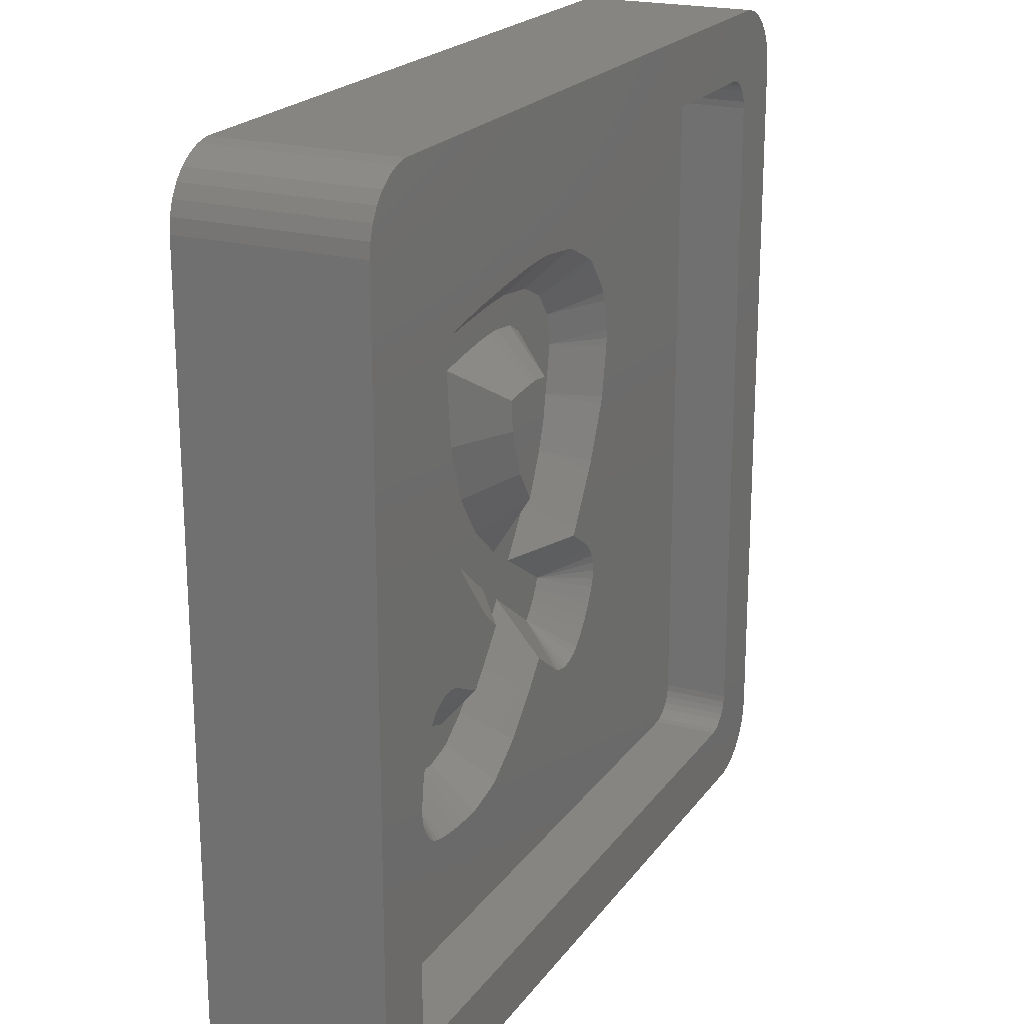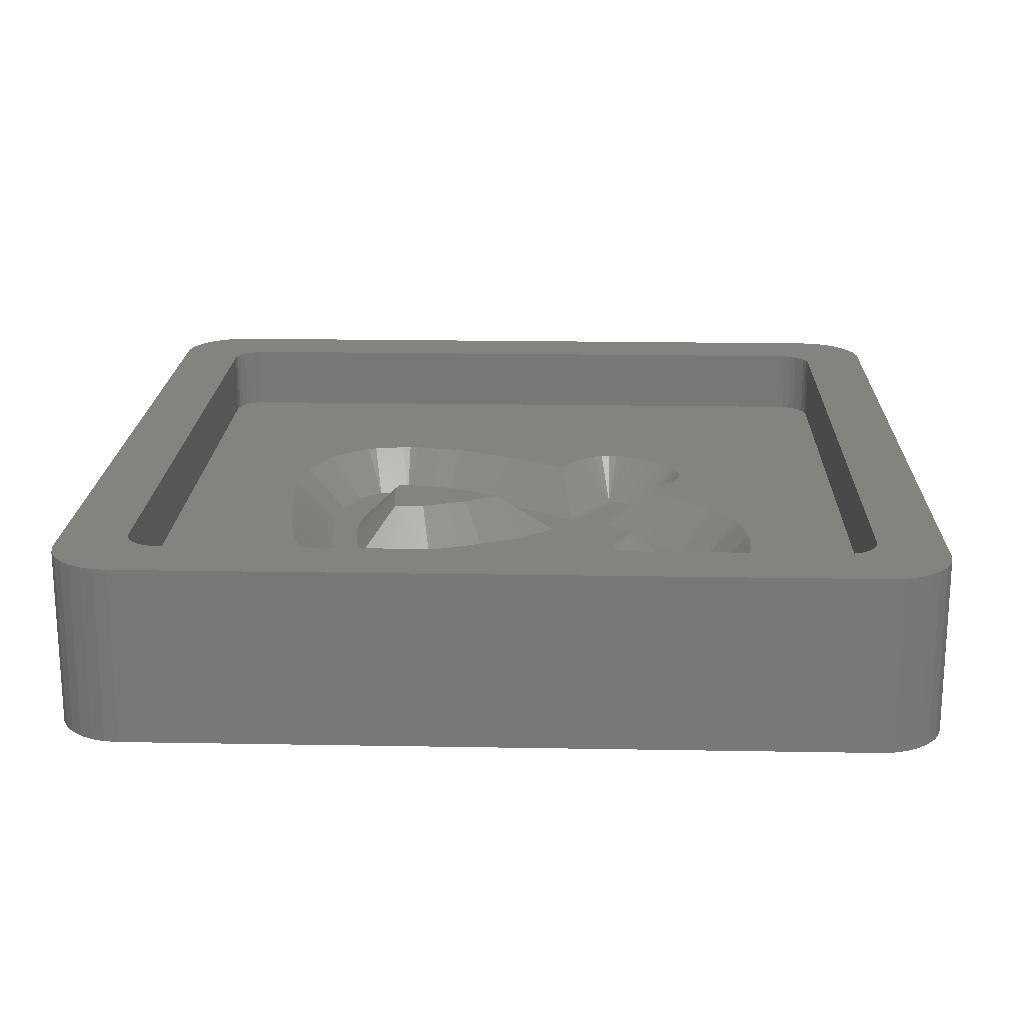
<metadata>
{"format":"stl","ext":"stl","renderer":"f3d","projection":"perspective","resolution":1024,"background":"white","views":[{"elev":20.9,"azim":-64.4,"up":"+Y"},{"elev":19.2,"azim":-88.1,"up":"+Z"}]}
</metadata>
<code>
# stl→obj: 373 verts, 742 faces
v -16.81 -19.48 0
v 16.81 -19.48 8.01
v -16.81 -19.48 8.01
v 16.81 -19.48 0
v 19.5 -16.5 8.01
v 19.5 16.5 0
v 19.5 16.5 8.01
v 19.5 -16.5 0
v -17.43 -19.35 0
v -17.43 -19.35 8.01
v 17.43 19.35 0
v 16.81 19.48 8.01
v 17.43 19.35 8.01
v 16.81 19.48 0
v 19.24 17.72 8.01
v 18.93 18.26 0
v 18.93 18.26 8.01
v 19.24 17.72 0
v 19.43 17.12 0
v 19.43 17.12 8.01
v -19.24 17.72 0
v -18.93 18.26 8.01
v -18.93 18.26 0
v -19.24 17.72 8.01
v 19.24 -17.72 8.01
v 19.43 -17.12 0
v 19.43 -17.12 8.01
v 19.24 -17.72 0
v 18 -19.1 0
v 18.51 -18.73 8.01
v 18 -19.1 8.01
v 18.51 -18.73 0
v -18 -19.1 0
v -18 -19.1 8.01
v -16.81 19.48 8.01
v -16.81 19.48 0
v 18.51 18.73 0
v 18 19.1 8.01
v 18.51 18.73 8.01
v 18 19.1 0
v -19.43 -17.12 0
v -19.5 -16.5 8.01
v -19.5 -16.5 0
v -19.43 -17.12 8.01
v -19.5 16.5 8.01
v -19.5 16.5 0
v 18.93 -18.26 8.01
v 18.93 -18.26 0
v -18.51 18.73 8.01
v -18.51 18.73 0
v -18.51 -18.73 0
v -18.93 -18.26 8.01
v -18.93 -18.26 0
v -18.51 -18.73 8.01
v -19.43 17.12 8.01
v -19.43 17.12 0
v 16.21 15.88 8.01
v 16.5 15 8.01
v 16.5 -15 8.01
v 16.47 -15.31 8.01
v 16 16.11 8.01
v 16.37 -15.61 8.01
v 16.21 -15.88 8.01
v 15.75 16.3 8.01
v 16.47 15.31 8.01
v 16.37 15.61 8.01
v 15.46 16.43 8.01
v 15.16 16.49 8.01
v -15.16 16.49 8.01
v -16 16.11 8.01
v -16.21 15.88 8.01
v -18 19.1 8.01
v -17.43 19.35 8.01
v -15.75 16.3 8.01
v -15.46 16.43 8.01
v 16 -16.11 8.01
v 17.43 -19.35 8.01
v 15.75 -16.3 8.01
v 15.46 -16.43 8.01
v 15.16 -16.49 8.01
v -15.16 -16.49 8.01
v -15.46 -16.43 8.01
v -15.75 -16.3 8.01
v -16 -16.11 8.01
v -16.21 -15.88 8.01
v -16.37 -15.61 8.01
v -16.47 -15.31 8.01
v -16.5 -15 8.01
v -16.5 15 8.01
v -16.37 15.61 8.01
v -16.47 15.31 8.01
v -19.24 -17.72 8.01
v 17.43 -19.35 0
v -17.43 19.35 0
v -18 19.1 0
v -19.24 -17.72 0
v 16.5 15 4.95
v 16.47 15.31 4.95
v 15.16 -16.49 4.95
v -15.16 -16.49 4.95
v 15.16 16.49 4.95
v 15.46 16.43 4.95
v 16.5 -15 4.95
v -15.16 16.49 4.95
v 16.21 15.88 4.95
v 16 16.11 4.95
v 16 -16.11 4.95
v 15.75 -16.3 4.95
v -16.5 -15 4.95
v -16.47 -15.31 4.95
v -15.46 -16.43 4.95
v -16.5 15 4.95
v -16 16.11 4.95
v -15.75 16.3 4.95
v 15.75 16.3 4.95
v 16.37 15.61 4.95
v 16.37 -15.61 4.95
v 16.47 -15.31 4.95
v -15.75 -16.3 4.95
v -16.47 15.31 4.95
v -15.46 16.43 4.95
v 15.46 -16.43 4.95
v -16.21 -15.88 4.95
v -16 -16.11 4.95
v -16.37 15.61 4.95
v -16.21 15.88 4.95
v 16.21 -15.88 4.95
v -16.37 -15.61 4.95
v -8.54 6.581 4.95
v -6.266 4.021 3
v -6.633 6.986 3
v -8.174 3.616 4.95
v -8.583 6.986 4.95
v 5.875 6.52 3
v 3.203 6.52 3
v 3.34 5.397 3
v 4.861 8.388 3
v 2.743 7.331 3
v 3.381 9.081 3
v 1.887 7.824 3
v 1.256 9.323 3
v 0.5623 7.99 3
v -0.1824 9.254 3
v -0.2726 7.97 3
v -1.222 7.896 3
v -2.108 9.063 3
v -2.453 7.743 3
v -4.31 8.773 3
v -4.133 7.488 3
v 6.006 5.843 3
v 5.694 7.331 3
v 5.725 7.293 3
v 5.924 5.397 3
v 5.608 3.68 3
v 5.306 7.824 3
v 5.175 7.99 3
v 3.108 3.68 3
v 5.595 3.61 3
v 4.789 1.8 3
v 2.462 1.8 3
v 4.548 1.26 3
v 3.675 -0.1627 3
v 1.477 -0.1627 3
v 3.147 -1.022 3
v 2.342 -2.131 3
v 0.2293 -2.131 3
v 3.927 -4.501 3
v 4.555 -5.534 3
v 4.784 -5.053 3
v 4.285 -5.978 3
v 3.972 -6.381 3
v 3.618 -6.738 3
v 2.453 -3.553 3
v 0.5063 -4.501 3
v 1.673 -3.051 3
v -0.8266 -3.553 3
v 0.1133 -4.96 3
v -1.424 -3.051 3
v -1.55 -0.5923 3
v -2.52 -2.131 3
v -3.973 -0.5923 3
v -2.921 1.393 3
v -3.129 -1.62 3
v -5.308 1.393 3
v -3.807 4.021 3
v -6.597 8.029 3
v -4.969 0.6192 3
v -6.19 3.407 3
v -6.577 8.407 3
v -6.599 7.99 3
v -6.6 7.97 3
v -6.604 7.896 3
v -6.611 7.743 3
v -6.615 7.655 3
v -6.621 7.488 3
v -6.628 7.303 3
v -1.602 -4.501 3
v -1.002 -6.261 3
v -1.978 -4.96 3
v -1.504 -6.847 3
v -3.118 -6.261 3
v -2.049 -7.384 3
v -2.936 -8.258 3
v -4.155 -7.384 3
v -3.163 -8.482 3
v -4.994 -8.258 3
v -4.599 -9.438 3
v -5.938 -9.749 3
v -5.755 -8.009 3
v -6.651 -9.738 3
v -6.497 -7.719 3
v -8.408 -8.258 3
v -7.224 -7.388 3
v -7.33 -9.704 3
v -8.107 -7.388 3
v -7.938 -7.015 3
v -8.202 -7.595 3
v -8.332 -8.009 3
v -8.241 -7.719 3
v -8.403 -8.234 3
v -7.973 -9.644 3
v -8.532 -8.899 3
v -8.577 -9.557 3
v -8.578 7.303 4.95
v -8.571 7.488 4.95
v -2.273 6.03 4.722
v -1.895 4.427 4.95
v -2.027 5.831 4.95
v -8.565 7.655 4.95
v -8.561 7.743 4.95
v 3.585 11.02 4.95
v 1.46 11.26 4.95
v 6.438 9.534 4.95
v 6.752 9.136 4.95
v -7.552 10.1 4.95
v -7.881 9.856 4.95
v -6.78 10.35 4.95
v -7.179 10.26 4.95
v -8.154 9.553 4.95
v -8.358 9.2 4.95
v 6.165 9.837 4.95
v 4.356 10.77 4.95
v 3.984 10.94 4.95
v -8.547 8.029 4.95
v -8.527 8.407 4.95
v -8.549 7.99 4.95
v -4.514 10.71 4.95
v 5.836 10.08 4.95
v 1.053 11.26 4.95
v -0.3862 11.19 4.95
v -8.484 8.812 4.95
v -2.312 11 4.95
v -8.098 3.001 4.95
v -7.972 2.614 4.95
v -7.09 0.5999 4.95
v -1.177 2.299 4.95
v -3.825 -3.58 4.95
v -4.433 -3.069 4.95
v -0.1772 0.6398 4.83
v -4.706 -2.766 4.95
v -5.551 -1.738 4.95
v -6.547 -0.5269 4.95
v -6.751 -0.1739 4.95
v -0.1794 0.754 4.894
v -0.187 0.8645 4.95
v -1.973 -3.661 3.821
v -2.669 -3.726 4.318
v -3.552 -3.809 4.95
v 2.873 -2.827 3.839
v 3.212 -2.763 4.076
v 4.462 -2.53 4.95
v 4.725 -2.168 4.95
v 5.252 -1.309 4.95
v 4.902 -2.812 4.95
v 7.515 3.274 4.95
v 7.502 3.205 4.95
v 1.205 4.12 4.95
v 0.6803 2.593 4.95
v 6.57 1.007 4.95
v 7.376 2.817 4.95
v 7.832 4.992 4.95
v 1.381 5.418 4.95
v 6.126 0.1141 4.95
v 6.33 0.4671 4.95
v 5.759 -3.364 4.95
v 5.277 -7.831 4.95
v 5.55 -7.528 4.95
v 0.8232 -7.118 4.95
v 2.643 -8.427 4.95
v 0.7099 -6.182 4.252
v 0.6051 -5.317 3.608
v 6.337 -6.327 4.95
v 6.566 -5.846 4.95
v 6.734 -5.053 4.95
v 6.692 -4.648 4.95
v 6.362 -3.907 4.95
v 6.089 -3.604 4.95
v 3.822 -8.677 4.95
v 3.415 -8.677 4.95
v 6.133 -6.68 4.95
v 5.862 -7.125 4.95
v 4.923 -8.187 4.95
v 4.221 -8.593 4.95
v 4.593 -8.427 4.95
v 6.566 -4.26 4.95
v 3.016 -8.593 4.95
v 6.692 -5.458 4.95
v -3.555 -3.813 4.95
v 0.08585 -7.979 4.95
v 0.07328 -7.994 4.95
v -5.46 -5.935 4.95
v -4.567 -4.968 4.95
v -0.1995 -8.296 4.95
v -0.7443 -8.833 4.95
v 0.5761 -7.407 4.95
v -10.44 -8.494 4.95
v -10.48 -8.899 4.95
v -6.854 -11.68 4.95
v -7.534 -11.64 4.95
v -10.15 -10.7 4.95
v -10.36 -10.35 4.95
v -10.48 -9.962 4.95
v -9.881 -11.01 4.95
v -10.53 -9.557 4.95
v -3.996 -11.29 4.95
v -3.624 -11.13 4.95
v -2.188 -10.17 4.95
v -1.859 -9.931 4.95
v -9.179 -11.41 4.95
v -9.552 -11.25 4.95
v -8.78 -11.5 4.95
v -5.335 -11.6 4.95
v -10.32 -7.853 4.95
v -1.631 -9.707 4.95
v -8.177 -11.58 4.95
v -5.734 -11.69 4.95
v -6.141 -11.69 4.95
v -5.358 -6.788 4.284
v -5.529 -6.007 4.95
v -10.31 -7.828 4.95
v -10.24 -7.604 4.95
v -9.889 -6.595 4.95
v -9.983 -6.801 4.95
v -10.11 -7.189 4.95
v -10.15 -7.314 4.95
v -6.249 -5.699 4.95
v -5.833 -5.889 4.95
v -8.141 -5.076 4.95
v -8.54 -5.16 4.95
v -9.719 -6.222 4.95
v -6.963 -5.326 4.95
v -7.335 -5.16 4.95
v -7.734 -5.076 4.95
v -9.242 -5.566 4.95
v -9.515 -5.869 4.95
v -8.913 -5.326 4.95
v 7.633 7.698 4.95
v 7.507 8.086 4.95
v 7.303 8.439 4.95
v 7.272 8.478 4.95
v 7.782 6.925 4.95
v 1.334 5.908 4.937
v 1.322 5.899 4.95
v 7.914 5.438 4.95
v 7.956 5.843 4.95
v 7.914 6.248 4.95
v 1.254 5.939 4.95
v 0.423 6.043 4.95
v 6.883 8.97 4.95
v -0.0688 6.031 4.95
v -8.55 7.97 4.95
v -1.018 5.956 4.95
v -8.554 7.896 4.95
f 1 2 3
f 2 1 4
f 5 6 7
f 6 5 8
f 9 3 10
f 3 9 1
f 11 12 13
f 12 11 14
f 15 16 17
f 16 15 18
f 7 19 20
f 19 7 6
f 21 22 23
f 22 21 24
f 25 26 27
f 26 25 28
f 27 8 5
f 8 27 26
f 29 30 31
f 30 29 32
f 33 10 34
f 10 33 9
f 14 35 12
f 35 14 36
f 20 18 15
f 18 20 19
f 37 38 39
f 38 37 40
f 40 13 38
f 13 40 11
f 17 37 39
f 37 17 16
f 41 42 43
f 42 41 44
f 43 45 46
f 45 43 42
f 47 28 25
f 28 47 48
f 30 48 47
f 48 30 32
f 23 49 50
f 49 23 22
f 51 52 53
f 52 51 54
f 46 55 56
f 55 46 45
f 57 7 20
f 7 58 5
f 57 20 15
f 59 5 58
f 57 15 17
f 60 5 59
f 61 17 39
f 62 5 60
f 61 39 38
f 63 5 62
f 61 38 13
f 5 63 27
f 64 13 12
f 27 63 25
f 25 63 47
f 7 65 58
f 7 66 65
f 7 57 66
f 17 61 57
f 13 64 61
f 12 67 64
f 12 68 67
f 12 69 68
f 70 22 71
f 22 70 49
f 49 70 72
f 72 70 73
f 74 73 70
f 73 74 35
f 75 35 74
f 69 35 75
f 35 69 12
f 76 47 63
f 47 76 30
f 30 76 31
f 31 76 77
f 78 77 76
f 77 78 2
f 79 2 78
f 80 2 79
f 81 2 80
f 81 3 2
f 82 3 81
f 83 3 82
f 10 83 84
f 52 84 85
f 42 85 86
f 42 86 87
f 42 87 88
f 89 45 88
f 24 71 22
f 42 88 45
f 55 71 24
f 85 42 44
f 45 71 55
f 83 10 3
f 71 45 90
f 84 34 10
f 90 45 91
f 84 54 34
f 91 45 89
f 84 52 54
f 85 92 52
f 85 44 92
f 93 31 77
f 31 93 29
f 4 77 2
f 77 4 93
f 94 72 73
f 72 94 95
f 36 73 35
f 73 36 94
f 95 49 72
f 49 95 50
f 51 34 54
f 34 51 33
f 4 8 26
f 43 8 4
f 4 26 28
f 8 43 6
f 4 28 48
f 6 14 19
f 4 48 32
f 19 14 18
f 4 32 29
f 18 14 16
f 4 29 93
f 16 14 37
f 37 14 40
f 40 14 11
f 43 4 1
f 46 6 43
f 43 1 9
f 6 46 14
f 43 9 33
f 14 46 36
f 43 33 51
f 36 46 94
f 43 51 53
f 94 46 95
f 43 53 96
f 95 46 50
f 43 96 41
f 50 46 23
f 23 46 21
f 21 46 56
f 96 44 41
f 44 96 92
f 56 24 21
f 24 56 55
f 53 92 96
f 92 53 52
f 97 65 98
f 65 97 58
f 99 81 80
f 81 99 100
f 101 67 68
f 67 101 102
f 103 58 97
f 58 103 59
f 104 68 69
f 68 104 101
f 105 61 106
f 61 105 57
f 107 78 76
f 78 107 108
f 87 109 88
f 109 87 110
f 100 82 81
f 82 100 111
f 88 112 89
f 112 88 109
f 113 74 70
f 74 113 114
f 102 64 67
f 64 102 115
f 115 61 64
f 61 115 106
f 116 57 105
f 57 116 66
f 98 66 116
f 66 98 65
f 117 60 118
f 60 117 62
f 111 83 82
f 83 111 119
f 89 120 91
f 120 89 112
f 121 69 75
f 69 121 104
f 114 75 74
f 75 114 121
f 118 59 103
f 59 118 60
f 108 79 78
f 79 108 122
f 122 80 79
f 80 122 99
f 84 123 85
f 123 84 124
f 91 125 90
f 125 91 120
f 90 126 71
f 126 90 125
f 71 113 70
f 113 71 126
f 127 62 117
f 62 127 63
f 107 63 127
f 63 107 76
f 86 110 87
f 110 86 128
f 85 128 86
f 128 85 123
f 119 84 83
f 84 119 124
f 129 130 131
f 130 129 132
f 129 131 133
f 134 135 136
f 137 138 135
f 139 140 138
f 141 140 139
f 141 142 140
f 143 142 141
f 143 144 142
f 143 145 144
f 146 145 143
f 146 147 145
f 148 147 146
f 147 148 149
f 136 150 134
f 151 134 152
f 135 134 151
f 150 136 153
f 153 136 154
f 135 151 155
f 135 155 156
f 135 156 137
f 157 154 136
f 154 157 158
f 158 157 159
f 138 137 139
f 160 159 157
f 159 160 161
f 161 160 162
f 163 162 160
f 162 163 164
f 164 163 165
f 166 165 163
f 167 168 169
f 168 167 170
f 170 167 171
f 167 172 171
f 173 172 167
f 174 173 175
f 173 174 172
f 165 166 175
f 175 166 174
f 176 174 166
f 174 176 177
f 166 178 176
f 179 178 166
f 179 180 178
f 181 179 182
f 179 183 180
f 184 182 185
f 179 181 183
f 130 185 149
f 186 149 148
f 182 184 187
f 182 187 181
f 185 130 188
f 185 188 184
f 186 148 189
f 149 186 190
f 149 190 191
f 149 191 192
f 149 192 193
f 149 193 194
f 149 194 195
f 149 195 196
f 149 196 131
f 149 131 130
f 197 177 176
f 177 197 198
f 199 198 197
f 198 199 200
f 201 200 199
f 200 201 202
f 202 201 203
f 204 203 201
f 203 204 205
f 206 205 204
f 205 206 207
f 208 206 209
f 206 208 207
f 210 209 211
f 209 210 208
f 212 211 213
f 211 214 210
f 215 213 216
f 217 213 215
f 218 213 219
f 213 217 219
f 212 213 218
f 211 212 214
f 212 218 220
f 214 212 221
f 222 221 212
f 221 222 223
f 224 195 225
f 195 224 196
f 226 227 228
f 226 185 227
f 185 226 149
f 133 196 224
f 196 133 131
f 225 194 229
f 194 225 195
f 229 193 230
f 193 229 194
f 226 147 149
f 141 231 232
f 231 141 139
f 233 156 234
f 156 233 137
f 189 235 236
f 189 237 238
f 189 239 240
f 233 241 137
f 242 243 139
f 189 238 235
f 244 189 245
f 189 244 186
f 244 190 186
f 190 244 246
f 189 236 239
f 237 148 247
f 148 237 189
f 241 248 137
f 243 231 139
f 143 249 250
f 249 143 141
f 189 240 251
f 247 146 252
f 146 247 148
f 250 146 143
f 146 250 252
f 242 137 248
f 137 242 139
f 141 232 249
f 189 251 245
f 132 188 130
f 188 132 253
f 254 184 188
f 184 254 255
f 254 188 253
f 185 256 227
f 256 185 182
f 183 257 180
f 257 183 258
f 166 259 179
f 258 183 260
f 181 260 183
f 260 181 261
f 187 261 181
f 261 187 262
f 262 187 263
f 255 187 184
f 187 255 263
f 179 264 265
f 182 265 256
f 179 265 182
f 264 179 259
f 180 266 178
f 180 267 266
f 257 267 180
f 267 257 268
f 165 269 270
f 269 165 175
f 163 259 166
f 259 163 264
f 164 271 272
f 271 164 270
f 270 164 165
f 164 273 162
f 273 164 272
f 271 167 274
f 270 167 271
f 173 270 269
f 270 173 167
f 266 197 176
f 197 266 267
f 173 269 175
f 176 178 266
f 158 275 154
f 275 158 276
f 277 160 157
f 160 277 278
f 158 279 280
f 279 158 159
f 280 276 158
f 154 281 153
f 281 154 275
f 282 157 136
f 157 282 277
f 162 283 161
f 283 162 273
f 265 160 278
f 160 265 163
f 163 265 264
f 159 284 279
f 284 159 161
f 283 284 161
f 167 285 274
f 285 167 169
f 286 287 171
f 172 288 289
f 172 290 288
f 172 291 290
f 291 172 174
f 169 292 293
f 292 169 168
f 294 295 169
f 296 297 169
f 298 172 299
f 170 300 168
f 300 170 301
f 297 285 169
f 170 287 301
f 287 170 171
f 172 286 171
f 286 172 302
f 303 304 172
f 295 305 169
f 305 296 169
f 306 172 289
f 304 302 172
f 298 303 172
f 293 307 169
f 307 294 169
f 300 292 168
f 299 172 306
f 291 174 177
f 267 199 197
f 308 267 268
f 267 308 199
f 200 309 198
f 309 200 310
f 311 201 312
f 201 311 204
f 202 313 200
f 313 202 314
f 309 315 198
f 313 310 200
f 290 315 288
f 315 290 198
f 177 290 291
f 290 177 198
f 308 201 199
f 201 308 312
f 222 316 317
f 214 318 210
f 318 214 319
f 320 223 321
f 321 223 322
f 323 223 320
f 322 223 324
f 325 326 207
f 327 328 205
f 329 223 330
f 331 223 329
f 330 223 323
f 324 222 317
f 222 324 223
f 207 327 205
f 327 207 326
f 207 332 325
f 332 207 208
f 316 212 333
f 212 316 222
f 205 334 203
f 334 205 328
f 331 221 223
f 221 331 335
f 336 332 208
f 336 208 337
f 221 319 214
f 319 221 335
f 210 337 208
f 337 210 318
f 204 338 206
f 311 338 204
f 338 311 339
f 203 314 202
f 314 203 334
f 206 338 209
f 333 220 340
f 220 333 212
f 341 220 218
f 220 341 340
f 342 217 215
f 217 342 343
f 217 343 344
f 344 219 217
f 219 344 345
f 346 211 347
f 211 346 213
f 216 348 349
f 350 215 216
f 215 350 342
f 351 352 216
f 216 353 348
f 351 213 346
f 213 351 216
f 352 353 216
f 216 354 355
f 216 355 350
f 216 356 354
f 216 349 356
f 347 338 339
f 338 347 211
f 338 211 209
f 345 218 219
f 218 345 341
f 357 358 152
f 358 359 152
f 360 152 359
f 152 360 151
f 152 361 357
f 361 152 134
f 135 138 362
f 362 136 135
f 136 362 282
f 282 362 363
f 153 364 150
f 364 153 281
f 364 365 150
f 365 366 150
f 134 366 361
f 366 134 150
f 142 367 140
f 367 142 368
f 234 155 369
f 155 234 156
f 142 370 368
f 370 142 144
f 371 190 246
f 190 371 191
f 140 362 138
f 367 362 140
f 362 367 363
f 369 151 360
f 151 369 155
f 226 372 145
f 372 226 228
f 226 145 147
f 230 192 373
f 192 230 193
f 144 372 370
f 372 144 145
f 371 192 191
f 192 371 373
f 367 282 363
f 368 282 367
f 282 368 277
f 370 277 368
f 227 277 370
f 277 227 278
f 227 370 372
f 278 256 265
f 278 227 256
f 227 372 228
f 103 295 294
f 305 280 279
f 280 305 295
f 284 305 279
f 305 284 296
f 283 296 284
f 283 297 296
f 273 297 283
f 297 273 285
f 273 274 285
f 272 274 273
f 274 272 271
f 101 97 98
f 276 97 275
f 101 98 116
f 97 276 103
f 101 116 105
f 280 103 276
f 101 105 106
f 295 103 280
f 101 106 115
f 307 103 294
f 101 115 102
f 293 103 307
f 360 97 101
f 292 103 293
f 97 365 364
f 97 366 365
f 97 361 366
f 97 357 361
f 97 358 357
f 97 359 358
f 97 360 359
f 101 369 360
f 101 234 369
f 101 233 234
f 101 241 233
f 101 248 241
f 101 242 248
f 101 243 242
f 101 231 243
f 101 232 231
f 101 249 232
f 104 249 101
f 249 104 250
f 250 104 252
f 252 104 247
f 247 104 237
f 246 373 371
f 244 373 246
f 112 373 244
f 373 112 230
f 112 225 229
f 112 133 224
f 133 354 356
f 225 112 224
f 230 112 229
f 133 355 354
f 112 244 245
f 133 112 355
f 355 112 350
f 350 112 342
f 342 112 343
f 109 343 112
f 343 109 344
f 112 245 251
f 344 109 345
f 345 109 341
f 341 109 340
f 333 109 316
f 340 109 333
f 240 112 251
f 239 112 240
f 112 239 104
f 236 104 239
f 235 104 236
f 238 104 235
f 237 104 238
f 97 364 281
f 97 281 275
f 300 103 292
f 301 103 300
f 99 103 301
f 103 99 118
f 107 99 108
f 108 99 122
f 127 99 107
f 117 99 127
f 118 99 117
f 287 99 301
f 286 99 287
f 302 99 286
f 304 99 302
f 303 99 304
f 298 99 303
f 299 99 298
f 328 299 306
f 334 306 289
f 315 289 288
f 309 289 315
f 310 289 309
f 313 289 310
f 314 289 313
f 334 289 314
f 306 334 328
f 299 328 327
f 326 299 327
f 299 326 99
f 325 99 326
f 332 99 325
f 100 332 336
f 100 336 337
f 100 337 318
f 100 318 319
f 100 319 335
f 100 335 331
f 316 109 317
f 332 100 99
f 329 100 331
f 330 100 329
f 323 100 330
f 320 100 323
f 109 320 321
f 109 321 322
f 317 109 324
f 112 104 121
f 324 109 322
f 112 121 114
f 320 109 100
f 112 114 113
f 100 109 111
f 112 113 126
f 111 109 119
f 112 126 125
f 119 109 124
f 112 125 120
f 124 109 123
f 123 109 128
f 128 109 110
f 257 308 268
f 312 257 258
f 257 312 308
f 260 312 258
f 351 312 260
f 347 312 346
f 352 260 261
f 311 347 339
f 312 347 311
f 353 261 262
f 349 262 263
f 312 351 346
f 356 263 255
f 260 352 351
f 261 353 352
f 356 255 254
f 356 254 253
f 262 348 353
f 356 253 132
f 356 132 129
f 262 349 348
f 356 129 133
f 263 356 349

</code>
